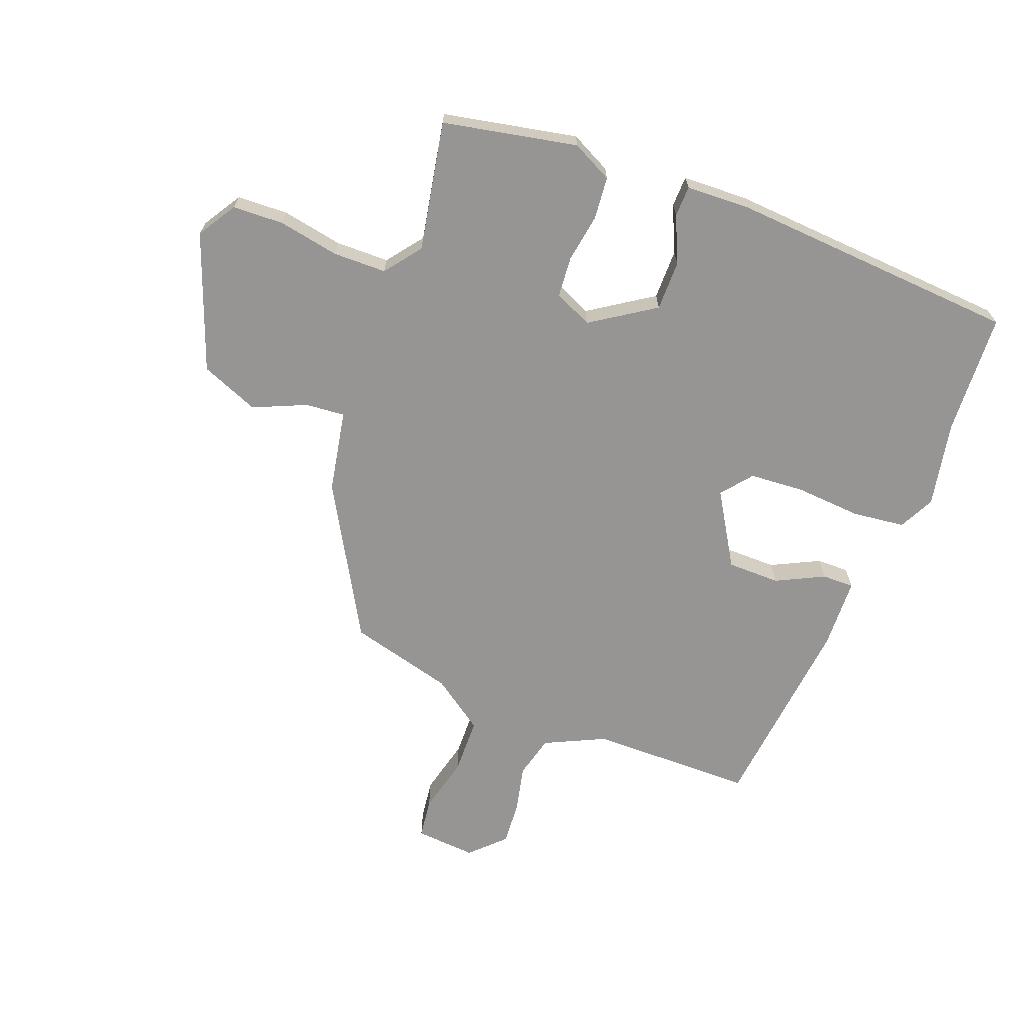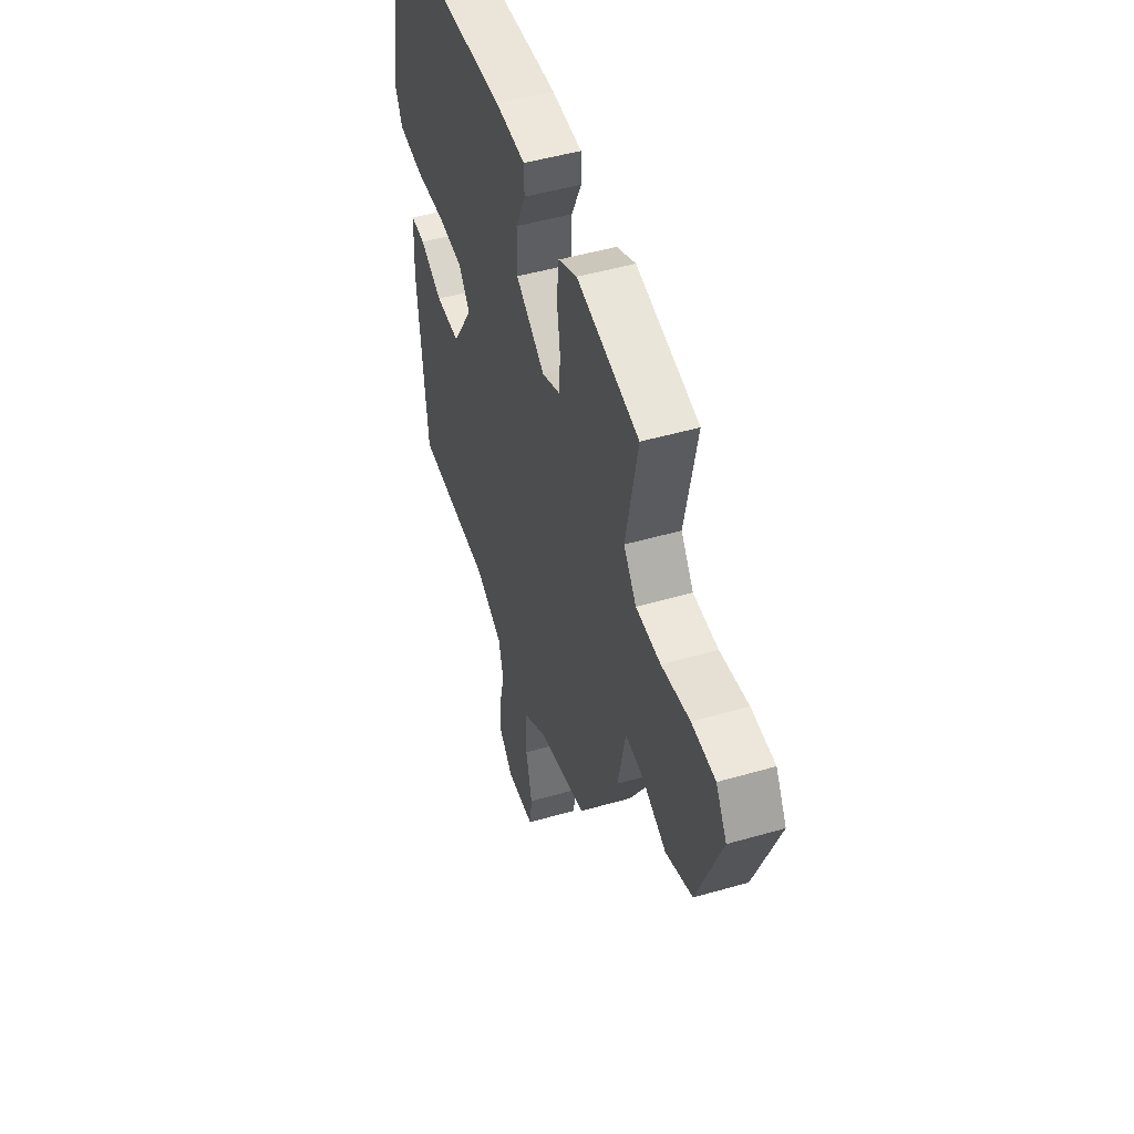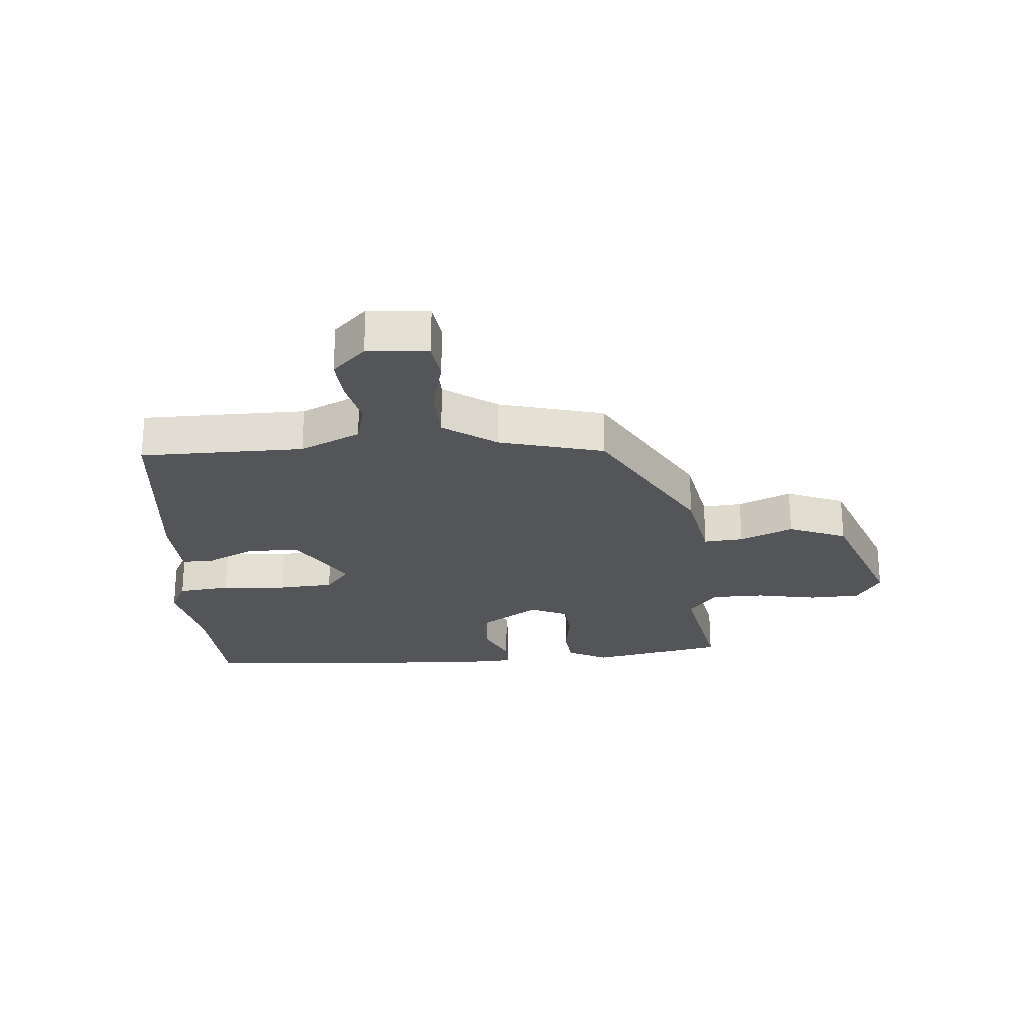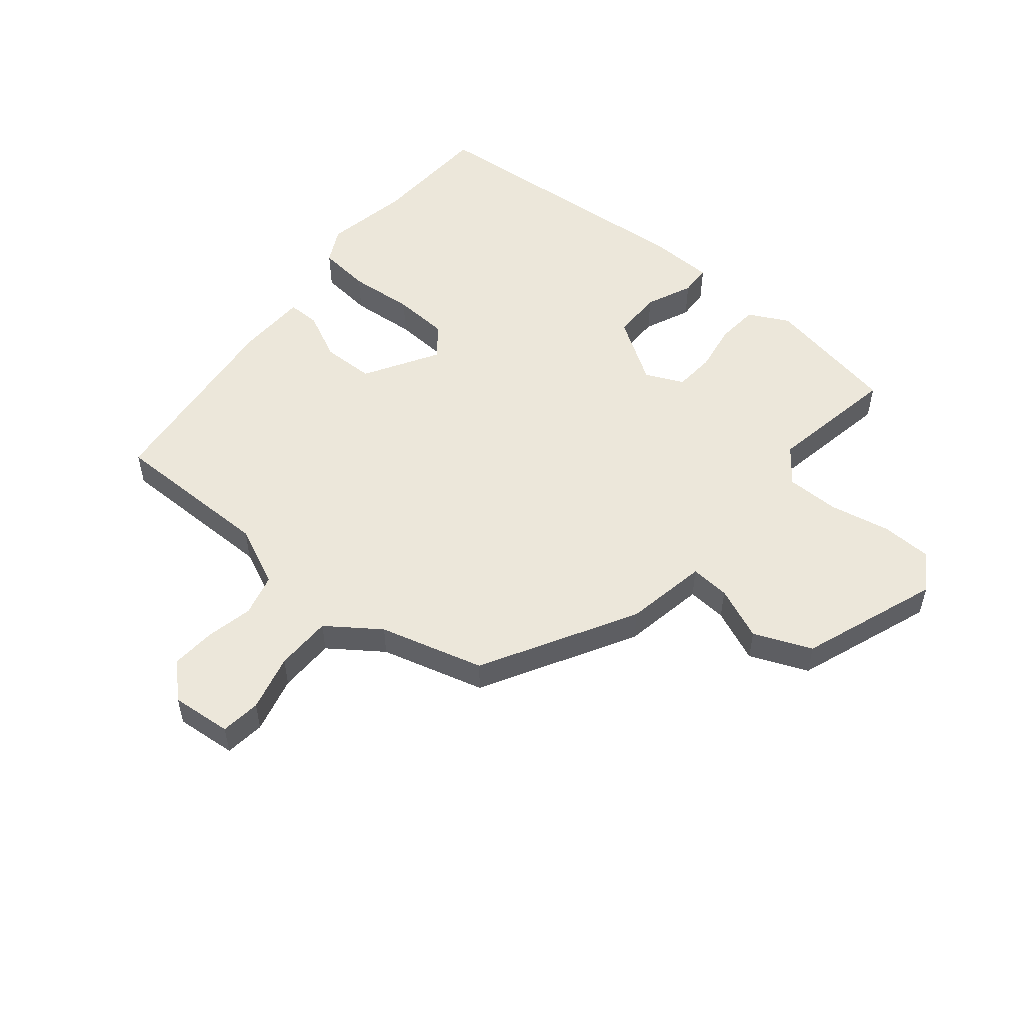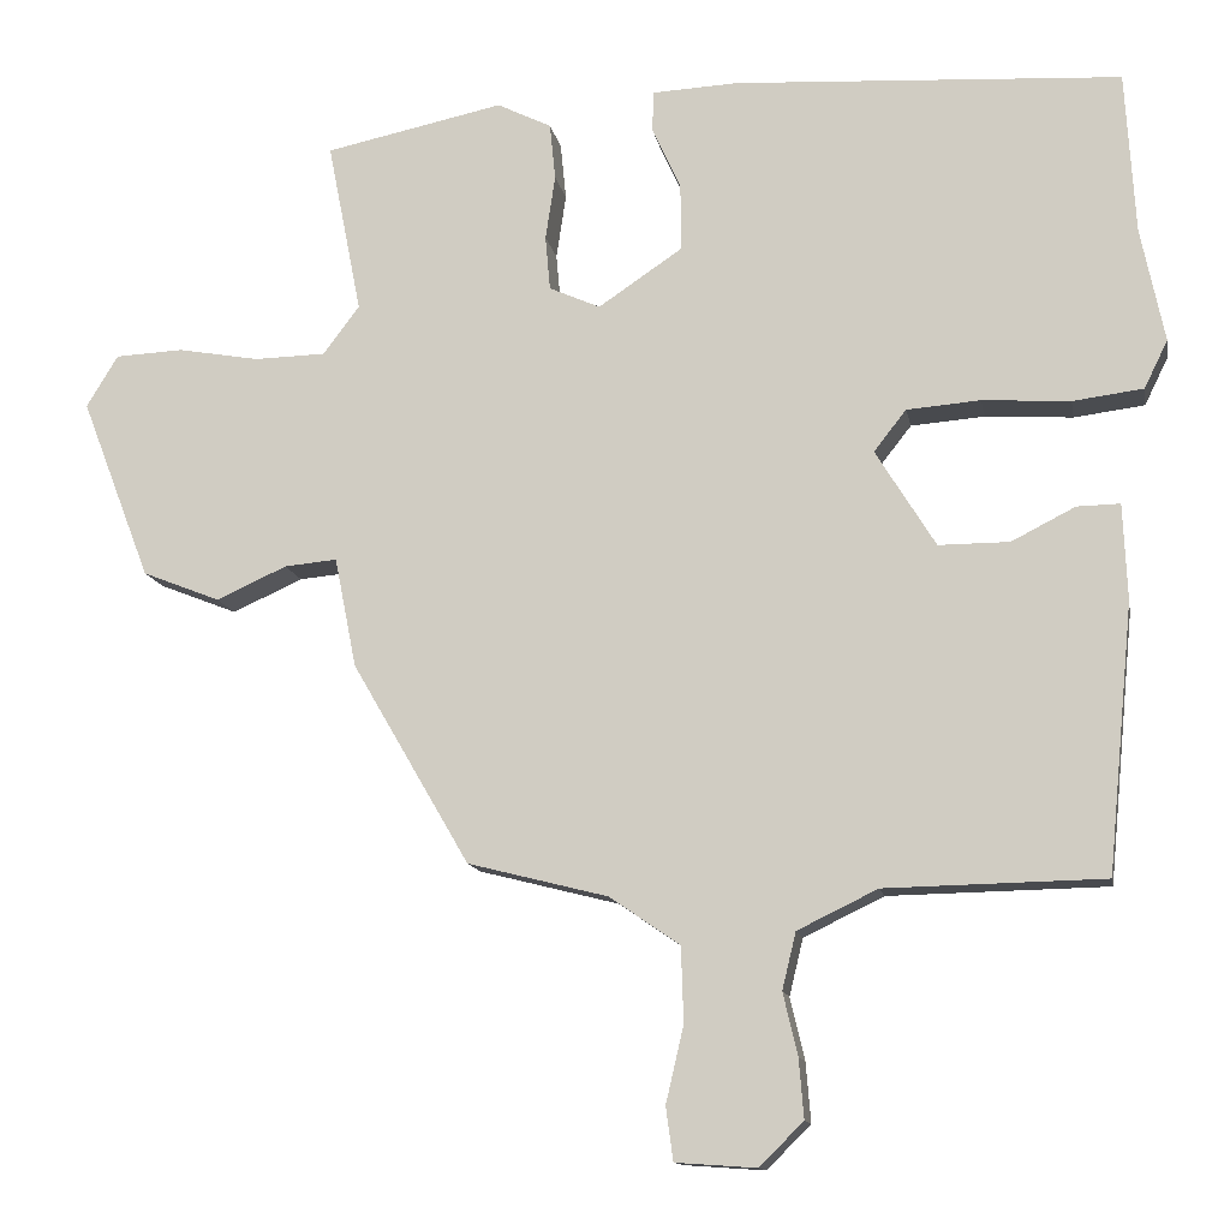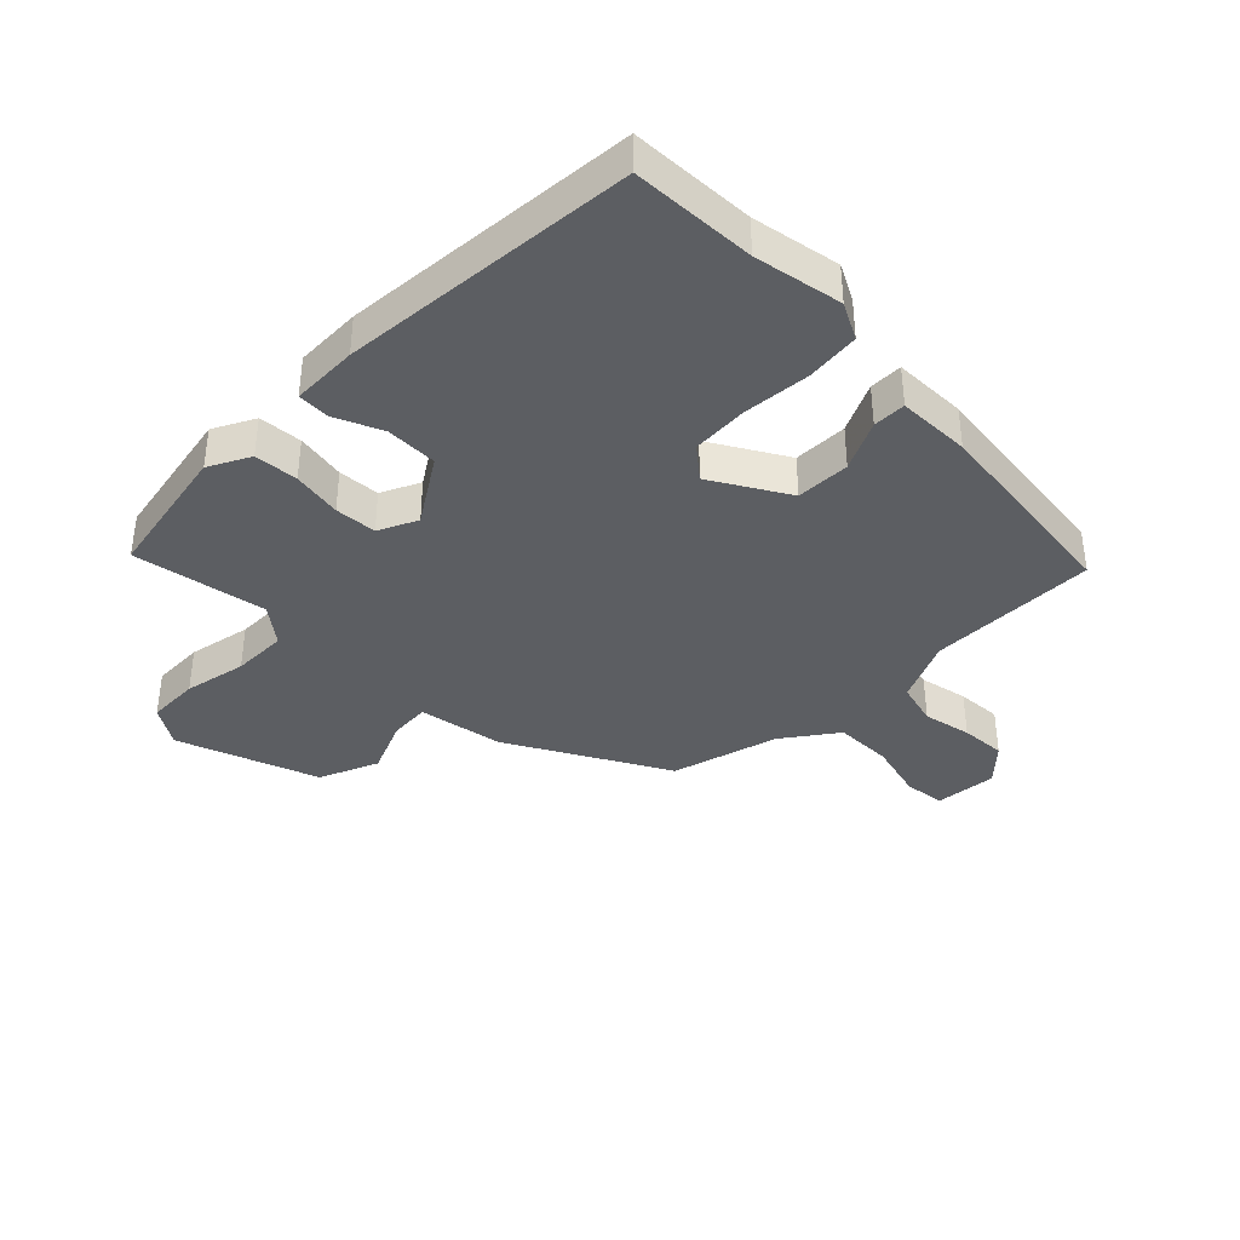
<metadata>
{"format":"obj","ext":"obj","renderer":"f3d","projection":"perspective","resolution":1024,"background":"white","views":[{"elev":-67.6,"azim":-21.4,"up":"+Y"},{"elev":49.0,"azim":-107.8,"up":"+Z"},{"elev":-24.5,"azim":-176.0,"up":"+Y"},{"elev":53.1,"azim":-141.5,"up":"+Y"},{"elev":-12.8,"azim":10.3,"up":"+Z"},{"elev":-38.1,"azim":43.8,"up":"+Y"}]}
</metadata>
<code>
v 0.452 0.07 -0.488
v 0.182 0.07 -0.493
v 0.083 0.07 -0.541
v 0.066 0.07 -0.611
v 0.084 0.07 -0.688
v 0.09 0.07 -0.761
v 0.036 0.07 -0.815
v -0.064 0.07 -0.808
v -0.073 0.07 -0.742
v -0.051 0.07 -0.648
v -0.054 0.07 -0.555
v -0.141 0.07 -0.495
v -0.314 0.07 -0.451
v -0.459 0.07 -0.202
v -0.486 0.07 -0.066
v -0.551 0.07 -0.072
v -0.638 0.07 -0.111
v -0.734 0.07 -0.073
v -0.82 0.07 0.151
v -0.781 0.07 0.215
v -0.697 0.07 0.219
v -0.596 0.07 0.201
v -0.508 0.07 0.203
v -0.463 0.07 0.263
v -0.505 0.07 0.476
v -0.284 0.07 0.522
v -0.217 0.07 0.489
v -0.21 0.07 0.419
v -0.222 0.07 0.339
v -0.216 0.07 0.272
v -0.153 0.07 0.244
v -0.049 0.07 0.314
v -0.05 0.07 0.397
v -0.085 0.07 0.473
v -0.084 0.07 0.524
v 0.023 0.07 0.529
v 0.5 0.07 0.501
v 0.512 0.07 0.301
v 0.541 0.07 0.16
v 0.512 0.07 0.101
v 0.425 0.07 0.09
v 0.317 0.07 0.097
v 0.226 0.07 0.09
v 0.186 0.07 0.039
v 0.26 0.07 -0.081
v 0.347 0.07 -0.081
v 0.426 0.07 -0.041
v 0.479 0.07 -0.04
v 0.484 0.07 -0.158
v 0.452 0 -0.488
v 0.182 0 -0.493
v 0.083 0 -0.541
v 0.066 0 -0.611
v 0.084 0 -0.688
v 0.09 0 -0.761
v 0.036 0 -0.815
v -0.064 0 -0.808
v -0.073 0 -0.742
v -0.051 0 -0.648
v -0.054 0 -0.555
v -0.141 0 -0.495
v -0.314 0 -0.451
v -0.459 0 -0.202
v -0.486 0 -0.066
v -0.551 0 -0.072
v -0.638 0 -0.111
v -0.734 0 -0.073
v -0.82 0 0.151
v -0.781 0 0.215
v -0.697 0 0.219
v -0.596 0 0.201
v -0.508 0 0.203
v -0.463 0 0.263
v -0.505 0 0.476
v -0.284 0 0.522
v -0.217 0 0.489
v -0.21 0 0.419
v -0.222 0 0.339
v -0.216 0 0.272
v -0.153 0 0.244
v -0.049 0 0.314
v -0.05 0 0.397
v -0.085 0 0.473
v -0.084 0 0.524
v 0.023 0 0.529
v 0.5 0 0.501
v 0.512 0 0.301
v 0.541 0 0.16
v 0.512 0 0.101
v 0.425 0 0.09
v 0.317 0 0.097
v 0.226 0 0.09
v 0.186 0 0.039
v 0.26 0 -0.081
v 0.347 0 -0.081
v 0.426 0 -0.041
v 0.479 0 -0.04
v 0.484 0 -0.158
f 49 1 2
f 48 49 2
f 47 48 2
f 46 47 2
f 45 46 2 3
f 44 45 3
f 40 41 42
f 39 40 42
f 38 39 42
f 38 42 43
f 37 38 43
f 36 37 43
f 35 36 43
f 34 35 43
f 33 34 43
f 32 33 43 44
f 27 28 29
f 26 27 29
f 25 26 29
f 24 25 29
f 23 24 29 30
f 20 21 22
f 19 20 22
f 18 19 22
f 17 18 22
f 16 17 22
f 15 16 22 23
f 23 30 31
f 15 23 31
f 14 15 31
f 13 14 31
f 12 13 31
f 8 9 10
f 7 8 10
f 6 7 10
f 5 6 10
f 4 5 10
f 4 10 11
f 31 32 44
f 12 31 44
f 11 12 44
f 4 11 44
f 3 4 44
f 51 50 98
f 51 98 97
f 51 97 96
f 51 96 95
f 52 51 95 94
f 52 94 93
f 91 90 89
f 91 89 88
f 91 88 87
f 92 91 87
f 92 87 86
f 92 86 85
f 92 85 84
f 92 84 83
f 92 83 82
f 93 92 82 81
f 78 77 76
f 78 76 75
f 78 75 74
f 78 74 73
f 79 78 73 72
f 71 70 69
f 71 69 68
f 71 68 67
f 71 67 66
f 71 66 65
f 72 71 65 64
f 80 79 72
f 80 72 64
f 80 64 63
f 80 63 62
f 80 62 61
f 59 58 57
f 59 57 56
f 59 56 55
f 59 55 54
f 59 54 53
f 60 59 53
f 93 81 80
f 93 80 61
f 93 61 60
f 93 60 53
f 93 53 52
f 1 50 51 2
f 2 51 52 3
f 3 52 53 4
f 4 53 54 5
f 5 54 55 6
f 6 55 56 7
f 7 56 57 8
f 8 57 58 9
f 9 58 59 10
f 10 59 60 11
f 11 60 61 12
f 12 61 62 13
f 13 62 63 14
f 14 63 64 15
f 15 64 65 16
f 16 65 66 17
f 17 66 67 18
f 18 67 68 19
f 19 68 69 20
f 20 69 70 21
f 21 70 71 22
f 22 71 72 23
f 23 72 73 24
f 24 73 74 25
f 25 74 75 26
f 26 75 76 27
f 27 76 77 28
f 28 77 78 29
f 29 78 79 30
f 30 79 80 31
f 31 80 81 32
f 32 81 82 33
f 33 82 83 34
f 34 83 84 35
f 35 84 85 36
f 36 85 86 37
f 37 86 87 38
f 38 87 88 39
f 39 88 89 40
f 40 89 90 41
f 41 90 91 42
f 42 91 92 43
f 43 92 93 44
f 44 93 94 45
f 45 94 95 46
f 46 95 96 47
f 47 96 97 48
f 48 97 98 49
f 49 98 50 1

</code>
